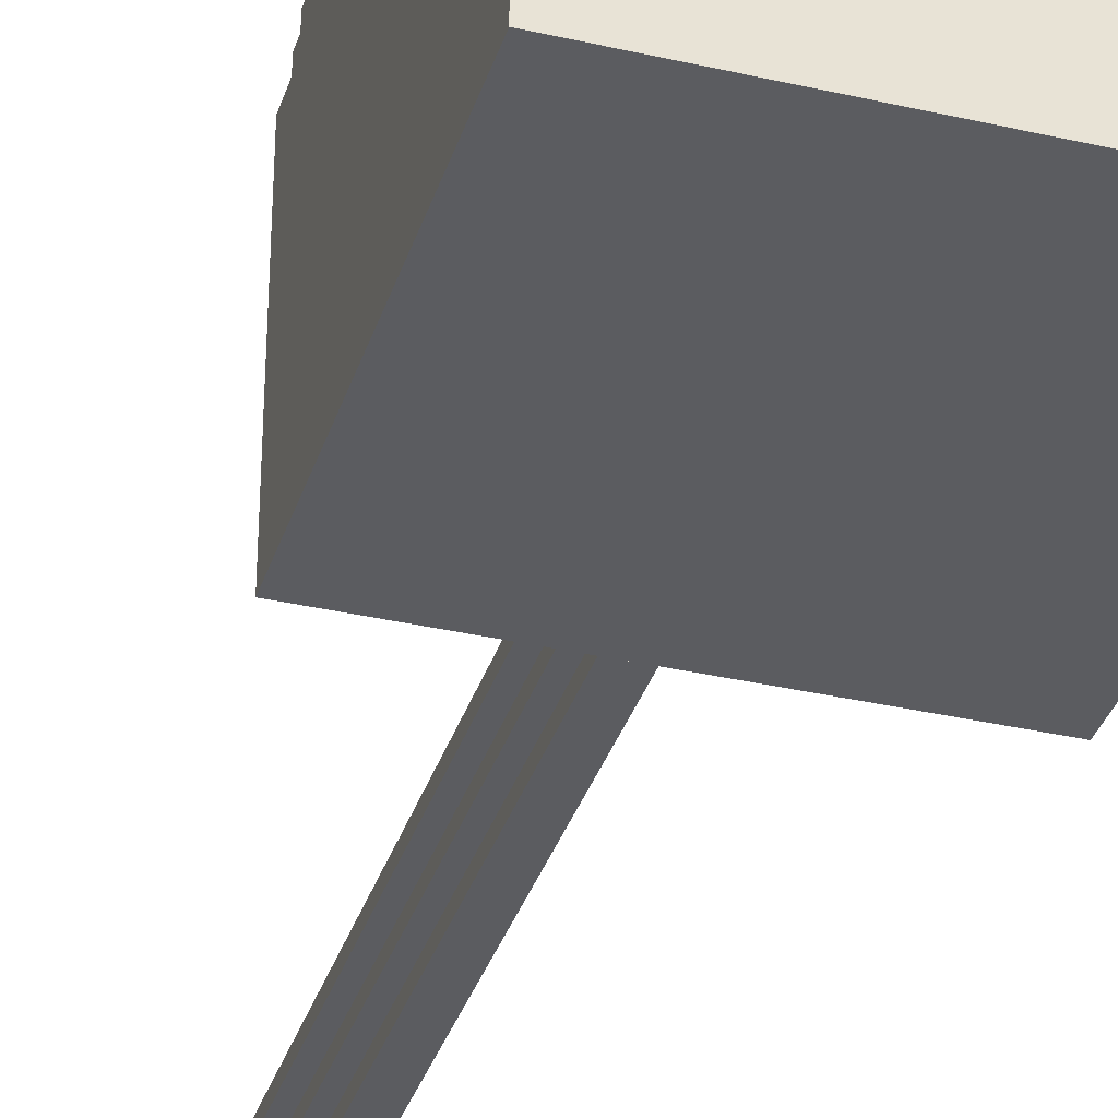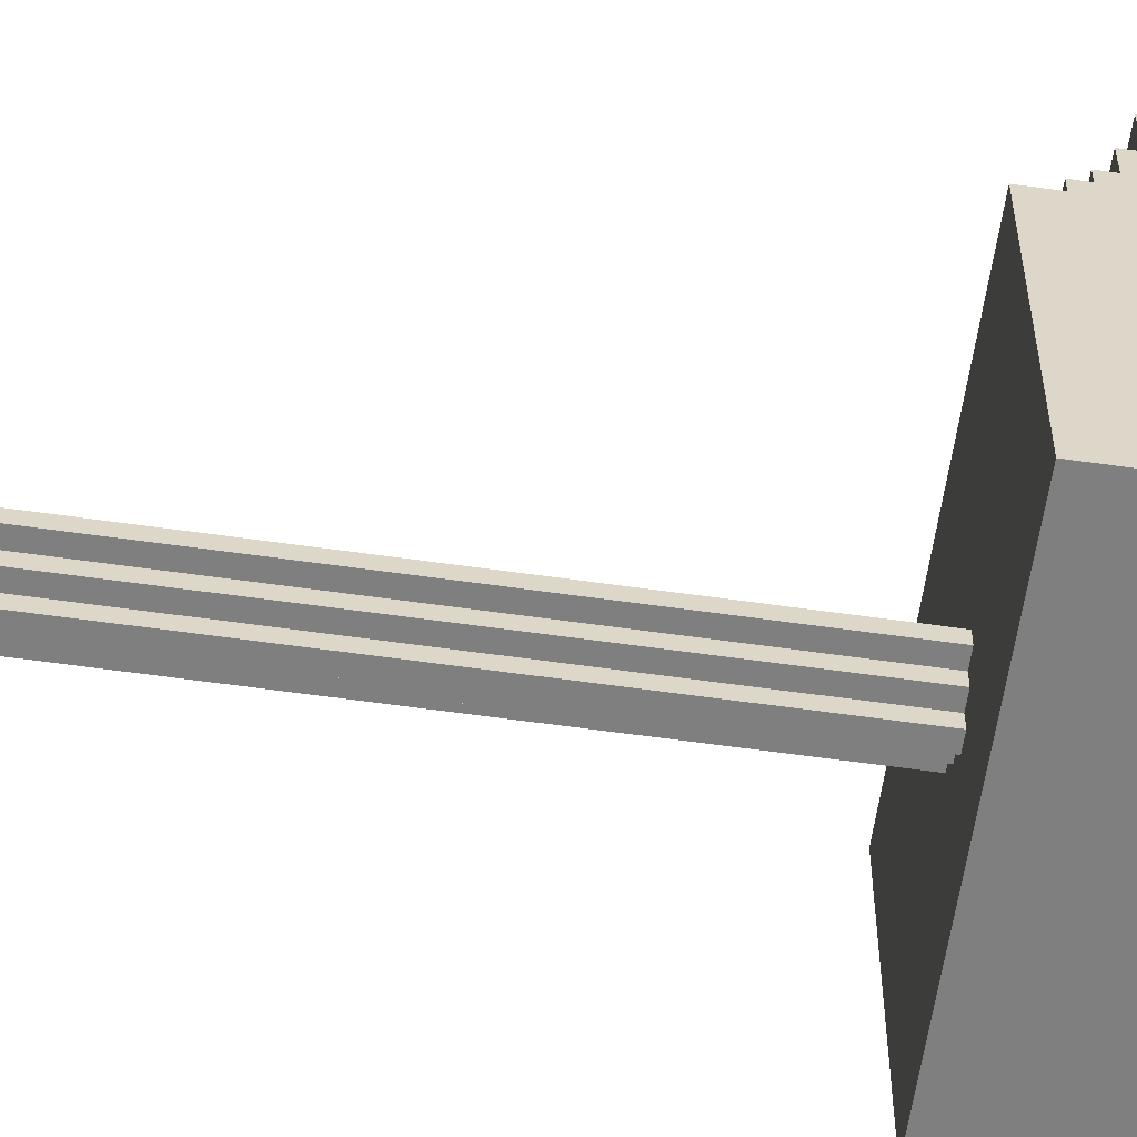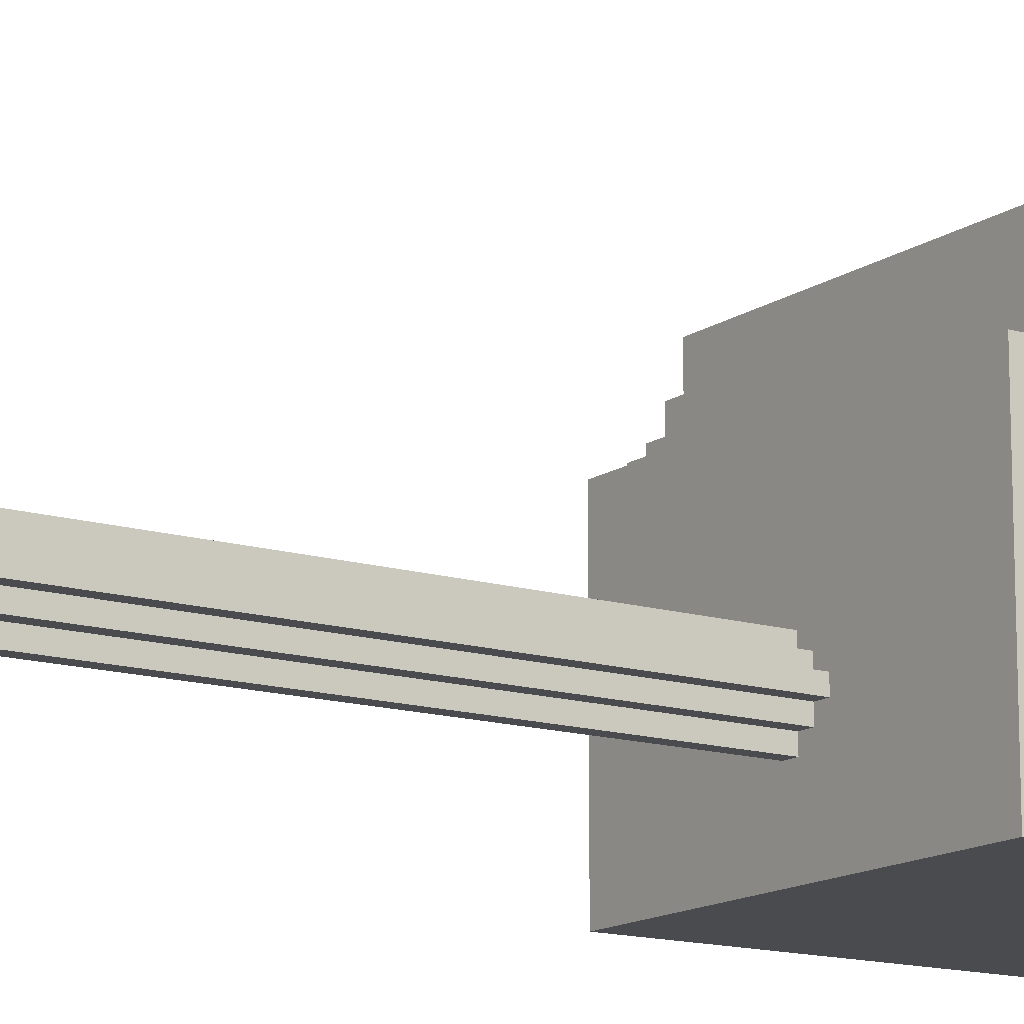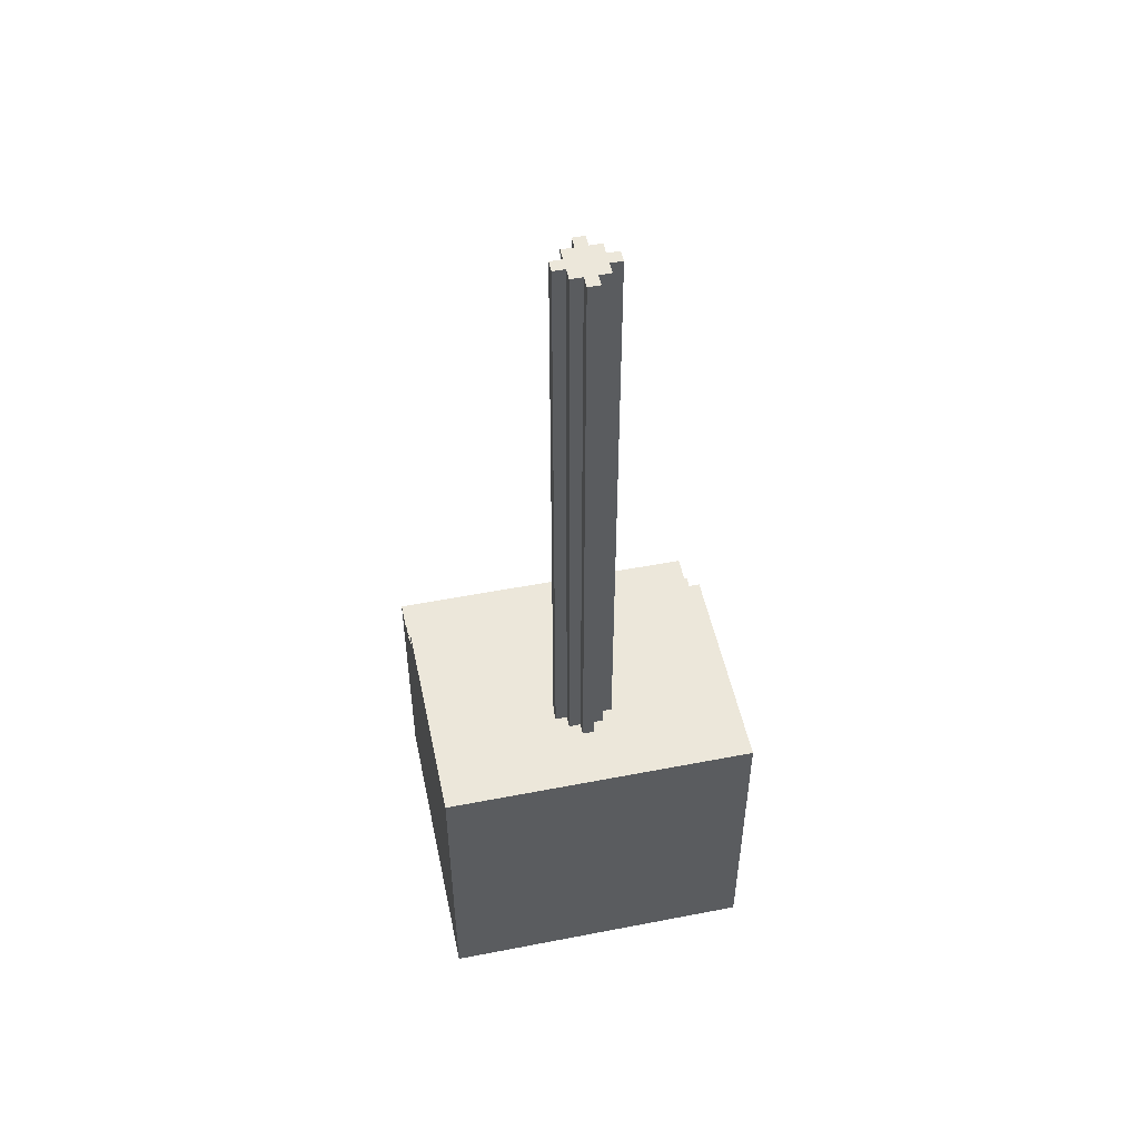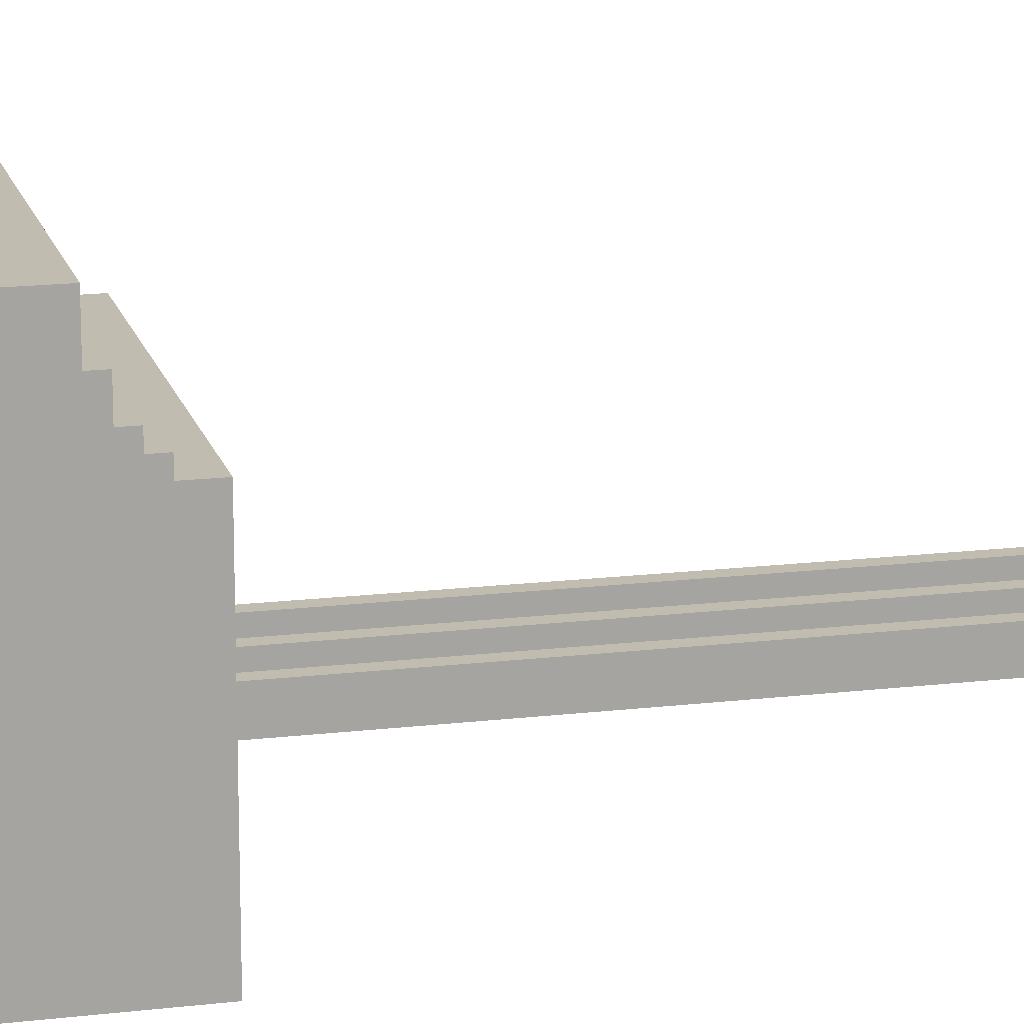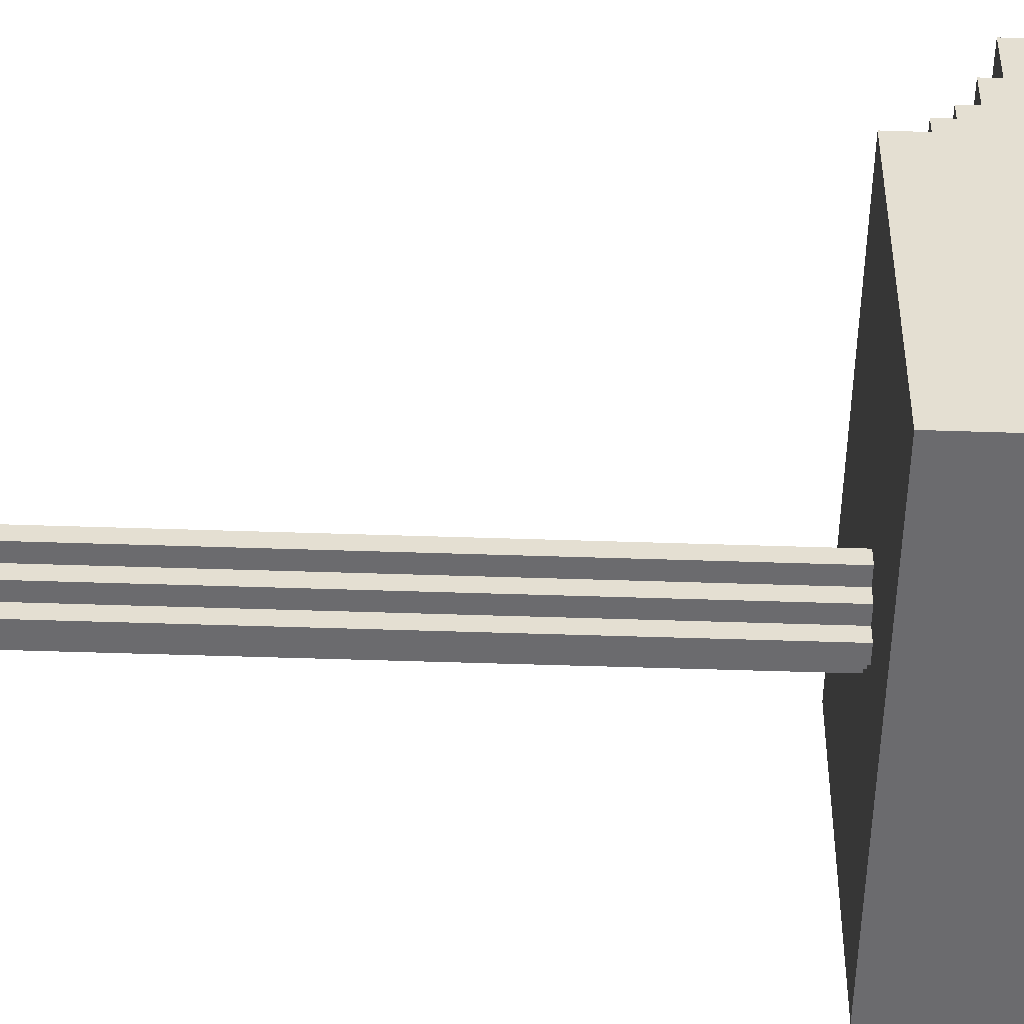
<metadata>
{"format":"obj","ext":"obj","renderer":"f3d","projection":"perspective","resolution":1024,"background":"white","views":[{"elev":-35.3,"azim":-16.9,"up":"+Z"},{"elev":-59.7,"azim":-98.3,"up":"+Z"},{"elev":-14.0,"azim":-124.2,"up":"+Z"},{"elev":51.3,"azim":168.1,"up":"+Y"},{"elev":16.4,"azim":76.2,"up":"+Z"},{"elev":-53.5,"azim":-92.0,"up":"+Z"}]}
</metadata>
<code>
o
v -1.3 0 1.3
v -1.3 0 -1.3
v -1.3 0.4 1.3
v -1.3 0.4 -1.3
v -1.3 0.7 1.3
v -1.3 0.7 -1.3
v -1.3 2.2 1.3
v -1.3 2.2 1
v -1.3 2.3 1
v -1.3 2.3 0.8
v -1.3 2.4 0.8
v -1.3 2.4 0.7
v -1.3 2.5 0.7
v -1.3 2.5 0.6
v -1.3 2.7 0.6
v -1.3 2.7 -1.3
v -0.2 2.7 -0.5
v -0.2 2.7 -0.6
v -0.2 8 -0.5
v -0.2 8 -0.6
v -0.1 2.7 -0.4
v -0.1 2.7 -0.5
v -0.1 2.7 -0.6
v -0.1 2.7 -0.7
v -0.1 8 -0.4
v -0.1 8 -0.5
v -0.1 8 -0.6
v -0.1 8 -0.7
v -1.192e-07 2.7 -0.3
v -1.192e-07 2.7 -0.4
v -1.192e-07 2.7 -0.7
v -1.192e-07 2.7 -0.8
v -1.192e-07 8 -0.3
v -1.192e-07 8 -0.4
v -1.192e-07 8 -0.7
v -1.192e-07 8 -0.8
v 0.7 0.8 1.3
v 0.7 0.8 1.2
v 0.7 1.8 1.3
v 0.7 1.8 1.2
v -0.5 0.8 1.3
v -0.5 0.8 1.2
v -0.5 1.8 1.3
v -0.5 1.8 1.2
v 0.1 2.7 -0.3
v 0.1 2.7 -0.4
v 0.1 2.7 -0.7
v 0.1 2.7 -0.8
v 0.1 8 -0.3
v 0.1 8 -0.4
v 0.1 8 -0.7
v 0.1 8 -0.8
v 0.2 2.7 -0.4
v 0.2 2.7 -0.5
v 0.2 2.7 -0.6
v 0.2 2.7 -0.7
v 0.2 8 -0.4
v 0.2 8 -0.5
v 0.2 8 -0.6
v 0.2 8 -0.7
v 0.3 2.7 -0.5
v 0.3 2.7 -0.6
v 0.3 8 -0.5
v 0.3 8 -0.6
v 1.4 0 1.3
v 1.4 0 -1.3
v 1.4 0.4 1.3
v 1.4 0.4 -1.3
v 1.4 0.7 1.3
v 1.4 0.7 -1.3
v 1.4 2.2 1.3
v 1.4 2.2 1
v 1.4 2.3 1
v 1.4 2.3 0.8
v 1.4 2.4 0.8
v 1.4 2.4 0.7
v 1.4 2.5 0.7
v 1.4 2.5 0.6
v 1.4 2.7 0.6
v 1.4 2.7 -1.3
v -1.3 0 1.3
v -1.3 0.4 1.3
v -1.3 0.7 1.3
v -1.3 2.2 1.3
v -0.5 0.8 1.3
v -0.5 1.8 1.3
v 0.7 0.8 1.3
v 0.7 1.8 1.3
v 1.4 0 1.3
v 1.4 0.4 1.3
v 1.4 0.7 1.3
v 1.4 2.2 1.3
v -0.5 0.8 1.2
v -0.5 1.8 1.2
v 0.7 0.8 1.2
v 0.7 1.8 1.2
v -1.3 2.2 1
v -1.3 2.3 1
v 1.4 2.2 1
v 1.4 2.3 1
v -1.3 2.3 0.8
v -1.3 2.4 0.8
v 1.4 2.3 0.8
v 1.4 2.4 0.8
v -1.3 2.4 0.7
v -1.3 2.5 0.7
v 1.4 2.4 0.7
v 1.4 2.5 0.7
v -1.3 2.5 0.6
v -1.3 2.7 0.6
v 1.4 2.5 0.6
v 1.4 2.7 0.6
v -1.192e-07 2.7 -0.3
v -1.192e-07 8 -0.3
v 0.1 2.7 -0.3
v 0.1 8 -0.3
v -0.1 2.7 -0.4
v -0.1 8 -0.4
v -1.192e-07 2.7 -0.4
v -1.192e-07 8 -0.4
v 0.1 2.7 -0.4
v 0.1 8 -0.4
v 0.2 2.7 -0.4
v 0.2 8 -0.4
v -0.2 2.7 -0.5
v -0.2 8 -0.5
v -0.1 2.7 -0.5
v -0.1 8 -0.5
v 0.2 2.7 -0.5
v 0.2 8 -0.5
v 0.3 2.7 -0.5
v 0.3 8 -0.5
v -0.2 2.7 -0.6
v -0.2 8 -0.6
v -0.1 2.7 -0.6
v -0.1 8 -0.6
v 0.2 2.7 -0.6
v 0.2 8 -0.6
v 0.3 2.7 -0.6
v 0.3 8 -0.6
v -0.1 2.7 -0.7
v -0.1 8 -0.7
v -1.192e-07 2.7 -0.7
v -1.192e-07 8 -0.7
v 0.1 2.7 -0.7
v 0.1 8 -0.7
v 0.2 2.7 -0.7
v 0.2 8 -0.7
v -1.192e-07 2.7 -0.8
v -1.192e-07 8 -0.8
v 0.1 2.7 -0.8
v 0.1 8 -0.8
v -1.3 0 -1.3
v -1.3 0.4 -1.3
v -1.3 0.7 -1.3
v -1.3 2.7 -1.3
v 1.4 0 -1.3
v 1.4 0.4 -1.3
v 1.4 0.7 -1.3
v 1.4 2.7 -1.3
v -1.3 0 1.3
v 1.4 0 1.3
v -1.3 0 -1.3
v 1.4 0 -1.3
v -0.5 1.8 1.3
v 0.7 1.8 1.3
v -0.5 1.8 1.2
v 0.7 1.8 1.2
v -0.5 0.8 1.3
v 0.7 0.8 1.3
v -0.5 0.8 1.2
v 0.7 0.8 1.2
v -1.3 2.2 1.3
v 1.4 2.2 1.3
v -1.3 2.2 1
v 1.4 2.2 1
v -1.3 2.3 1
v 1.4 2.3 1
v -1.3 2.3 0.8
v 1.4 2.3 0.8
v -1.3 2.4 0.8
v 1.4 2.4 0.8
v -1.3 2.4 0.7
v 1.4 2.4 0.7
v -1.3 2.5 0.7
v 1.4 2.5 0.7
v -1.3 2.5 0.6
v 1.4 2.5 0.6
v -1.3 2.7 0.6
v 1.4 2.7 0.6
v -1.192e-07 2.7 -0.3
v 0.1 2.7 -0.3
v -0.1 2.7 -0.4
v -1.192e-07 2.7 -0.4
v 0.1 2.7 -0.4
v 0.2 2.7 -0.4
v -0.2 2.7 -0.5
v -0.1 2.7 -0.5
v 0.2 2.7 -0.5
v 0.3 2.7 -0.5
v -0.2 2.7 -0.6
v -0.1 2.7 -0.6
v 0.2 2.7 -0.6
v 0.3 2.7 -0.6
v -0.1 2.7 -0.7
v -1.192e-07 2.7 -0.7
v 0.1 2.7 -0.7
v 0.2 2.7 -0.7
v -1.192e-07 2.7 -0.8
v 0.1 2.7 -0.8
v -1.3 2.7 -1.3
v 1.4 2.7 -1.3
v -1.192e-07 8 -0.3
v 0.1 8 -0.3
v -0.1 8 -0.4
v -1.192e-07 8 -0.4
v 0.1 8 -0.4
v 0.2 8 -0.4
v -0.2 8 -0.5
v -0.1 8 -0.5
v 0.2 8 -0.5
v 0.3 8 -0.5
v -0.2 8 -0.6
v -0.1 8 -0.6
v 0.2 8 -0.6
v 0.3 8 -0.6
v -0.1 8 -0.7
v -1.192e-07 8 -0.7
v 0.1 8 -0.7
v 0.2 8 -0.7
v -1.192e-07 8 -0.8
v 0.1 8 -0.8
f 3 2 1
f 4 2 3
f 5 4 3
f 6 4 5
f 7 6 5
f 8 6 7
f 9 6 8
f 10 6 9
f 11 6 10
f 12 6 11
f 13 6 12
f 14 6 13
f 15 6 14
f 16 6 15
f 19 18 17
f 20 18 19
f 25 22 21
f 26 22 25
f 27 24 23
f 28 24 27
f 33 30 29
f 34 30 33
f 35 32 31
f 36 32 35
f 39 38 37
f 40 38 39
f 41 42 43
f 43 42 44
f 45 46 49
f 49 46 50
f 47 48 51
f 51 48 52
f 53 54 57
f 57 54 58
f 55 56 59
f 59 56 60
f 61 62 63
f 63 62 64
f 65 66 67
f 67 66 68
f 67 68 69
f 69 68 70
f 69 70 71
f 71 70 72
f 72 70 73
f 73 70 74
f 74 70 75
f 75 70 76
f 76 70 77
f 77 70 78
f 78 70 79
f 79 70 80
f 85 84 83
f 86 84 85
f 87 85 83
f 88 84 86
f 89 82 81
f 90 83 82
f 90 82 89
f 91 88 87
f 91 83 90
f 91 87 83
f 92 84 88
f 92 88 91
f 95 94 93
f 96 94 95
f 99 98 97
f 100 98 99
f 103 102 101
f 104 102 103
f 107 106 105
f 108 106 107
f 111 110 109
f 112 110 111
f 115 114 113
f 116 114 115
f 119 118 117
f 120 118 119
f 123 122 121
f 124 122 123
f 127 126 125
f 128 126 127
f 131 130 129
f 132 130 131
f 133 134 135
f 135 134 136
f 137 138 139
f 139 138 140
f 141 142 143
f 143 142 144
f 145 146 147
f 147 146 148
f 149 150 151
f 151 150 152
f 153 154 157
f 154 155 158
f 157 154 158
f 155 156 159
f 158 155 159
f 159 156 160
f 163 162 161
f 164 162 163
f 167 166 165
f 168 166 167
f 169 170 171
f 171 170 172
f 173 174 175
f 175 174 176
f 177 178 179
f 179 178 180
f 181 182 183
f 183 182 184
f 185 186 187
f 187 186 188
f 189 190 191
f 191 190 192
f 189 191 193
f 193 191 194
f 192 190 195
f 195 190 196
f 189 193 197
f 197 193 198
f 196 190 199
f 199 190 200
f 189 197 201
f 200 190 204
f 201 202 205
f 203 204 208
f 205 206 209
f 207 208 210
f 205 209 211
f 209 210 211
f 189 201 211
f 201 205 211
f 210 208 212
f 211 210 212
f 204 190 212
f 208 204 212
f 213 214 216
f 216 214 217
f 215 216 220
f 217 218 220
f 216 217 220
f 220 218 221
f 219 220 223
f 221 222 223
f 220 221 223
f 223 222 224
f 224 222 225
f 225 222 226
f 224 225 227
f 227 225 228
f 228 225 229
f 229 225 230
f 228 229 231
f 231 229 232

</code>
